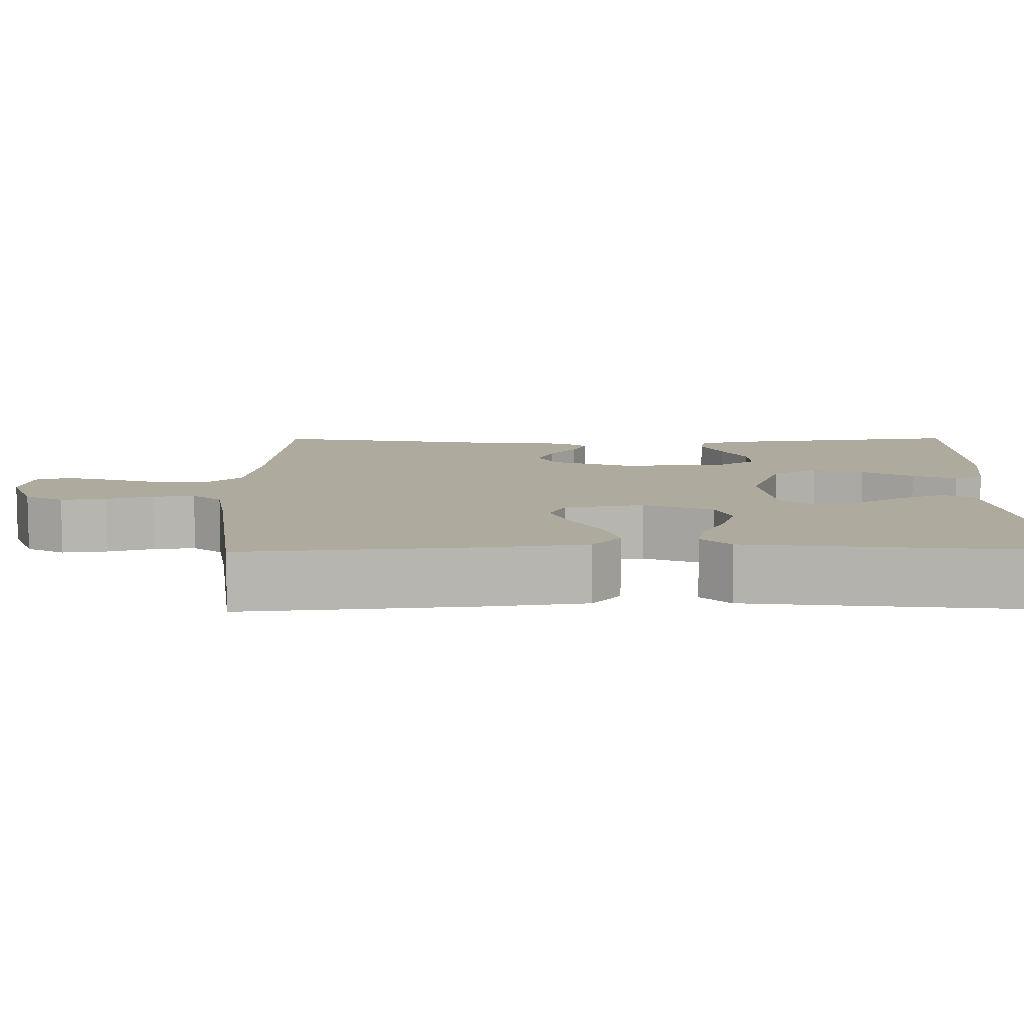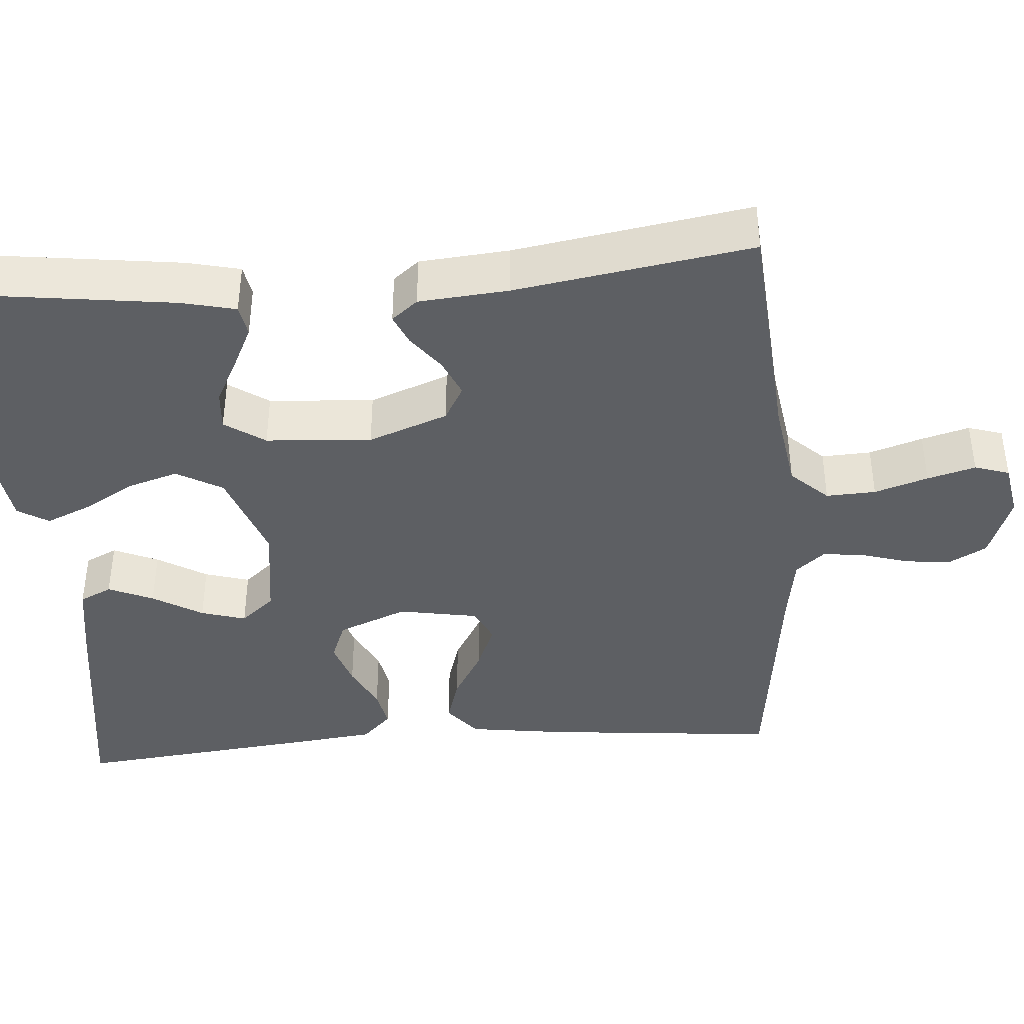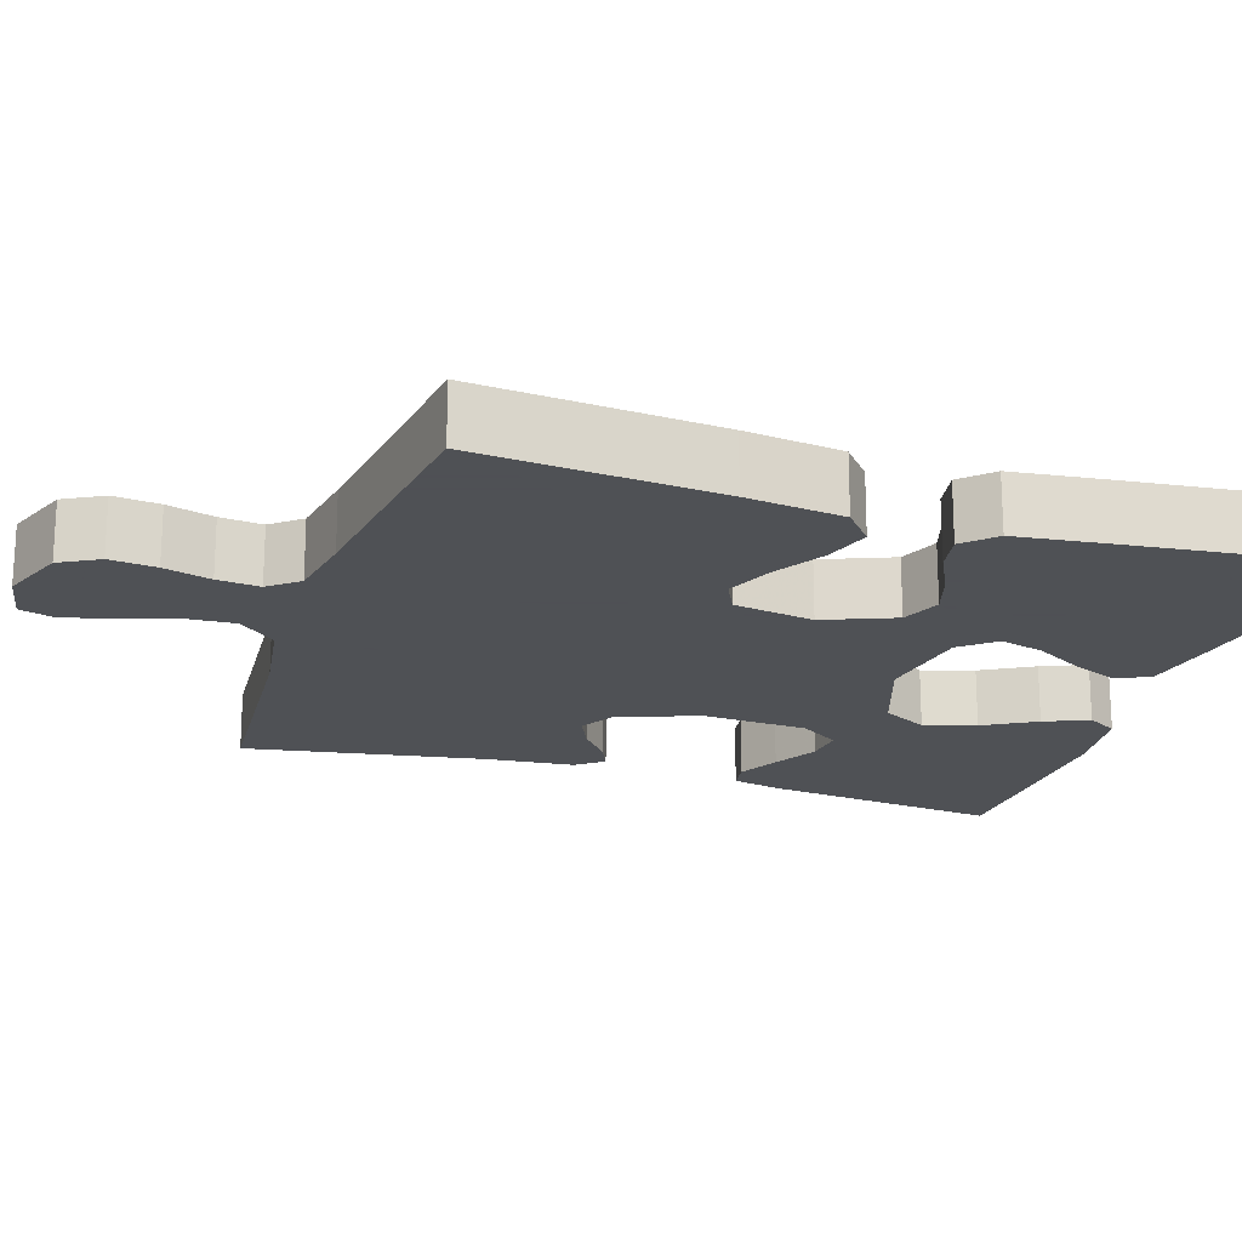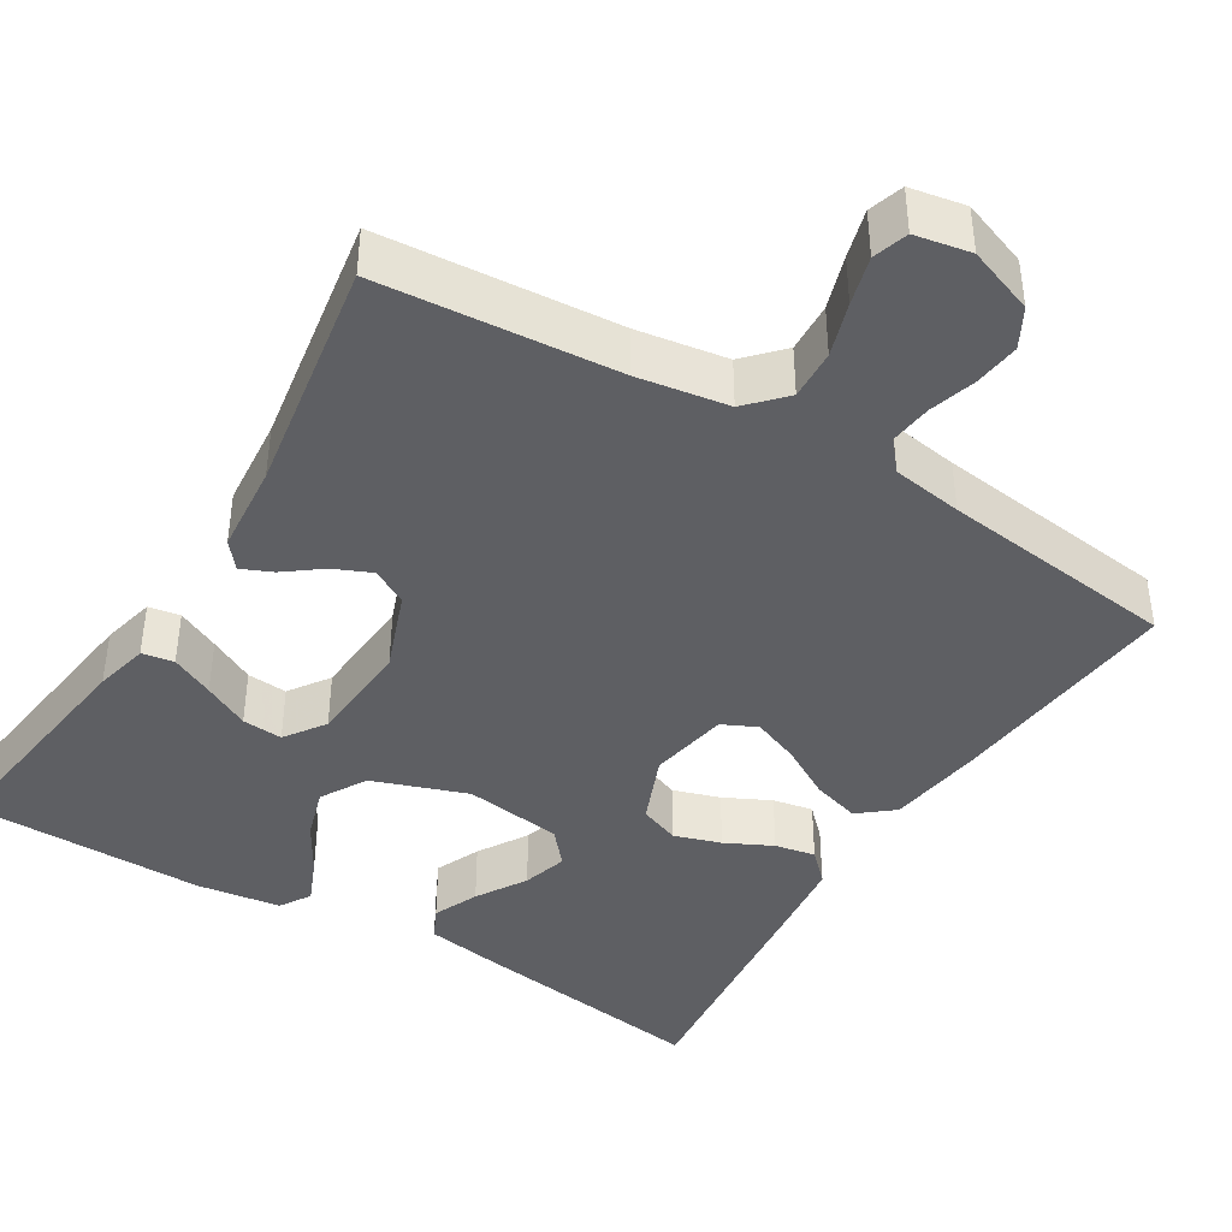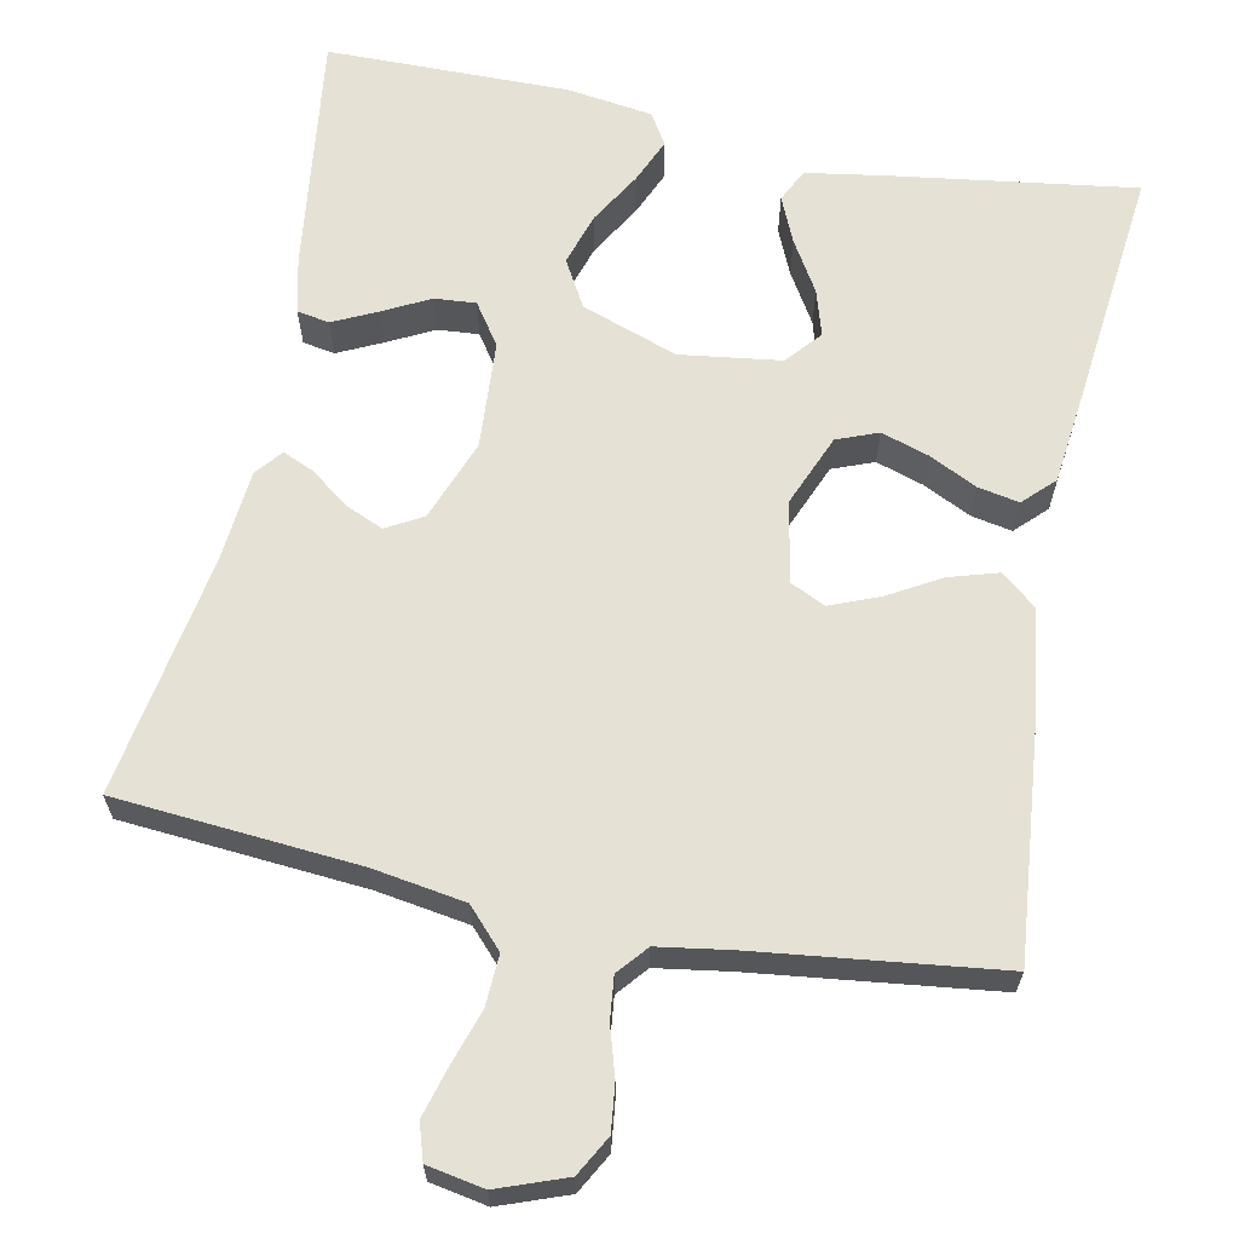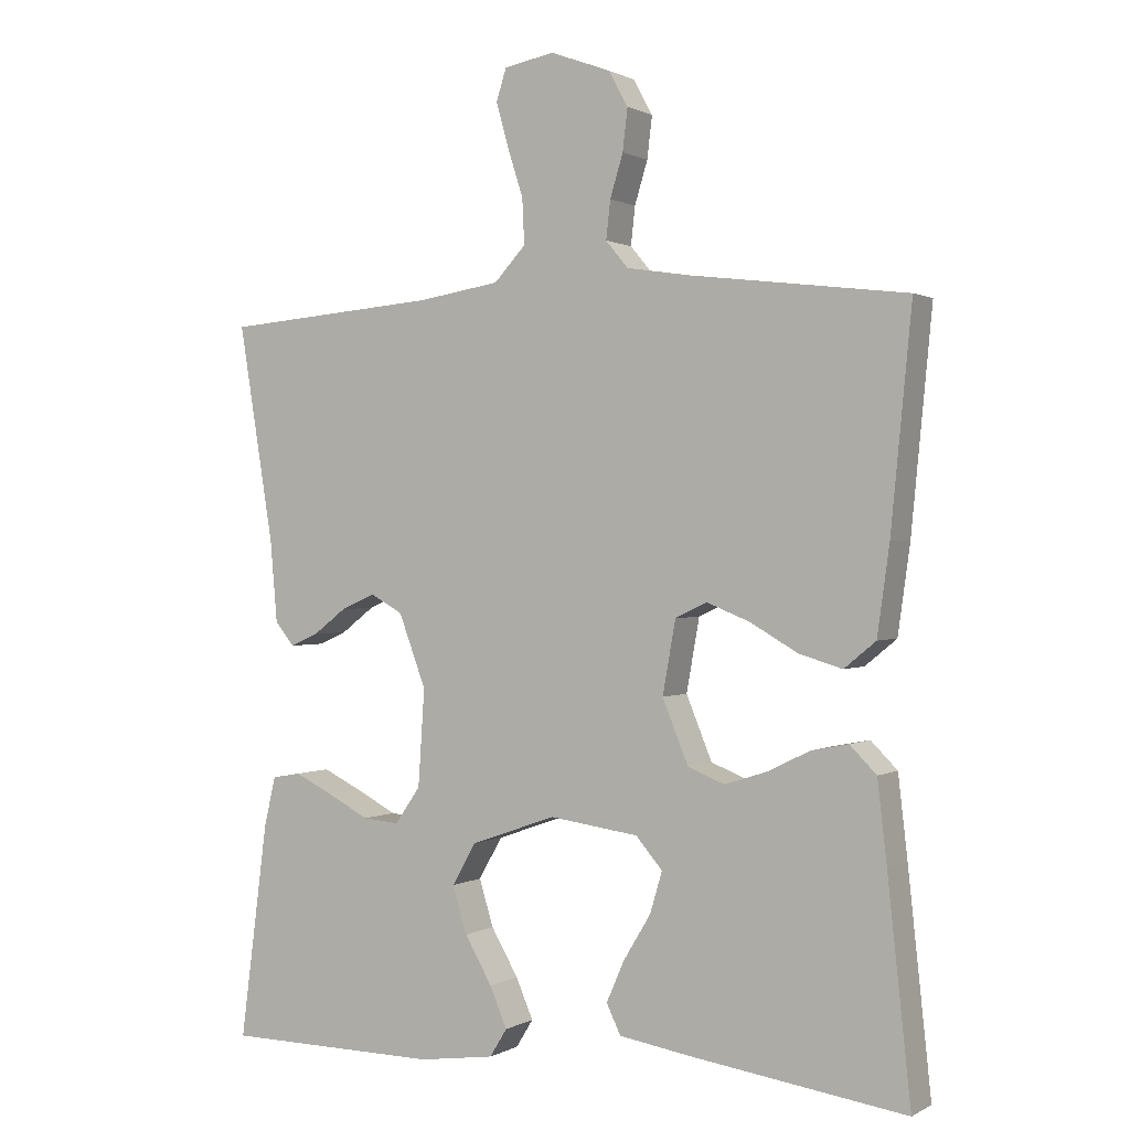
<metadata>
{"format":"obj","ext":"obj","renderer":"f3d","projection":"perspective","resolution":1024,"background":"white","views":[{"elev":9.2,"azim":89.5,"up":"+Y"},{"elev":-40.4,"azim":-85.6,"up":"+Y"},{"elev":-19.5,"azim":72.0,"up":"+Y"},{"elev":-41.3,"azim":-31.4,"up":"+Y"},{"elev":64.4,"azim":11.5,"up":"+Y"},{"elev":0.7,"azim":28.8,"up":"+Z"}]}
</metadata>
<code>
v -0.5 0.07 0.5
v -0.2 0.07 0.524
v -0.086 0.07 0.542
v -0.042 0.07 0.589
v -0.045 0.07 0.652
v -0.067 0.07 0.72
v -0.084 0.07 0.781
v -0.07 0.07 0.825
v 0 0.07 0.838
v 0.084 0.07 0.807
v 0.111 0.07 0.758
v 0.104 0.07 0.7
v 0.086 0.07 0.641
v 0.08 0.07 0.588
v 0.111 0.07 0.551
v 0.2 0.07 0.537
v 0.5 0.07 0.5
v 0.471 0.07 0.2
v 0.454 0.07 0.078
v 0.41 0.07 0.042
v 0.35 0.07 0.06
v 0.284 0.07 0.098
v 0.224 0.07 0.122
v 0.18 0.07 0.101
v 0.162 0.07 0
v 0.198 0.07 -0.088
v 0.249 0.07 -0.108
v 0.308 0.07 -0.089
v 0.367 0.07 -0.06
v 0.418 0.07 -0.05
v 0.455 0.07 -0.087
v 0.468 0.07 -0.2
v 0.5 0.07 -0.5
v 0.2 0.07 -0.457
v 0.101 0.07 -0.441
v 0.081 0.07 -0.4
v 0.106 0.07 -0.343
v 0.144 0.07 -0.28
v 0.161 0.07 -0.223
v 0.124 0.07 -0.18
v 0 0.07 -0.163
v -0.119 0.07 -0.205
v -0.152 0.07 -0.263
v -0.132 0.07 -0.328
v -0.094 0.07 -0.393
v -0.07 0.07 -0.449
v -0.094 0.07 -0.488
v -0.2 0.07 -0.503
v -0.5 0.07 -0.5
v -0.461 0.07 -0.2
v -0.445 0.07 -0.132
v -0.405 0.07 -0.125
v -0.351 0.07 -0.151
v -0.293 0.07 -0.181
v -0.242 0.07 -0.185
v -0.207 0.07 -0.134
v -0.198 0.07 0
v -0.236 0.07 0.101
v -0.281 0.07 0.126
v -0.329 0.07 0.105
v -0.375 0.07 0.07
v -0.414 0.07 0.053
v -0.441 0.07 0.086
v -0.451 0.07 0.2
v -0.5 0 0.5
v -0.2 0 0.524
v -0.086 0 0.542
v -0.042 0 0.589
v -0.045 0 0.652
v -0.067 0 0.72
v -0.084 0 0.781
v -0.07 0 0.825
v 0 0 0.838
v 0.084 0 0.807
v 0.111 0 0.758
v 0.104 0 0.7
v 0.086 0 0.641
v 0.08 0 0.588
v 0.111 0 0.551
v 0.2 0 0.537
v 0.5 0 0.5
v 0.471 0 0.2
v 0.454 0 0.078
v 0.41 0 0.042
v 0.35 0 0.06
v 0.284 0 0.098
v 0.224 0 0.122
v 0.18 0 0.101
v 0.162 0 0
v 0.198 0 -0.088
v 0.249 0 -0.108
v 0.308 0 -0.089
v 0.367 0 -0.06
v 0.418 0 -0.05
v 0.455 0 -0.087
v 0.468 0 -0.2
v 0.5 0 -0.5
v 0.2 0 -0.457
v 0.101 0 -0.441
v 0.081 0 -0.4
v 0.106 0 -0.343
v 0.144 0 -0.28
v 0.161 0 -0.223
v 0.124 0 -0.18
v 0 0 -0.163
v -0.119 0 -0.205
v -0.152 0 -0.263
v -0.132 0 -0.328
v -0.094 0 -0.393
v -0.07 0 -0.449
v -0.094 0 -0.488
v -0.2 0 -0.503
v -0.5 0 -0.5
v -0.461 0 -0.2
v -0.445 0 -0.132
v -0.405 0 -0.125
v -0.351 0 -0.151
v -0.293 0 -0.181
v -0.242 0 -0.185
v -0.207 0 -0.134
v -0.198 0 0
v -0.236 0 0.101
v -0.281 0 0.126
v -0.329 0 0.105
v -0.375 0 0.07
v -0.414 0 0.053
v -0.441 0 0.086
v -0.451 0 0.2
f 62 63 64
f 61 62 64
f 60 61 64
f 64 1 2
f 60 64 2
f 59 60 2
f 58 59 2 3
f 57 58 3 4
f 56 57 4
f 52 53 54
f 51 52 54
f 50 51 54
f 49 50 54
f 48 49 54
f 47 48 54
f 46 47 54
f 45 46 54
f 44 45 54
f 43 44 54 55
f 42 43 55 56
f 36 37 38
f 35 36 38
f 34 35 38
f 33 34 38
f 32 33 38
f 31 32 38
f 30 31 38
f 29 30 38
f 28 29 38
f 27 28 38 39
f 26 27 39 40
f 20 21 22
f 19 20 22
f 18 19 22
f 17 18 22
f 16 17 22
f 15 16 22 23
f 14 15 23 24
f 11 12 13
f 10 11 13
f 9 10 13
f 8 9 13
f 7 8 13
f 6 7 13
f 5 6 13
f 4 5 13 14
f 14 24 25
f 4 14 25
f 56 4 25
f 42 56 25
f 41 42 25
f 25 26 40 41
f 128 127 126
f 128 126 125
f 128 125 124
f 66 65 128
f 66 128 124
f 66 124 123
f 67 66 123 122
f 68 67 122 121
f 68 121 120
f 118 117 116
f 118 116 115
f 118 115 114
f 118 114 113
f 118 113 112
f 118 112 111
f 118 111 110
f 118 110 109
f 118 109 108
f 119 118 108 107
f 120 119 107 106
f 102 101 100
f 102 100 99
f 102 99 98
f 102 98 97
f 102 97 96
f 102 96 95
f 102 95 94
f 102 94 93
f 102 93 92
f 103 102 92 91
f 104 103 91 90
f 86 85 84
f 86 84 83
f 86 83 82
f 86 82 81
f 86 81 80
f 87 86 80 79
f 88 87 79 78
f 77 76 75
f 77 75 74
f 77 74 73
f 77 73 72
f 77 72 71
f 77 71 70
f 77 70 69
f 78 77 69 68
f 89 88 78
f 89 78 68
f 89 68 120
f 89 120 106
f 89 106 105
f 105 104 90 89
f 1 65 66 2
f 2 66 67 3
f 3 67 68 4
f 4 68 69 5
f 5 69 70 6
f 6 70 71 7
f 7 71 72 8
f 8 72 73 9
f 9 73 74 10
f 10 74 75 11
f 11 75 76 12
f 12 76 77 13
f 13 77 78 14
f 14 78 79 15
f 15 79 80 16
f 16 80 81 17
f 17 81 82 18
f 18 82 83 19
f 19 83 84 20
f 20 84 85 21
f 21 85 86 22
f 22 86 87 23
f 23 87 88 24
f 24 88 89 25
f 25 89 90 26
f 26 90 91 27
f 27 91 92 28
f 28 92 93 29
f 29 93 94 30
f 30 94 95 31
f 31 95 96 32
f 32 96 97 33
f 33 97 98 34
f 34 98 99 35
f 35 99 100 36
f 36 100 101 37
f 37 101 102 38
f 38 102 103 39
f 39 103 104 40
f 40 104 105 41
f 41 105 106 42
f 42 106 107 43
f 43 107 108 44
f 44 108 109 45
f 45 109 110 46
f 46 110 111 47
f 47 111 112 48
f 48 112 113 49
f 49 113 114 50
f 50 114 115 51
f 51 115 116 52
f 52 116 117 53
f 53 117 118 54
f 54 118 119 55
f 55 119 120 56
f 56 120 121 57
f 57 121 122 58
f 58 122 123 59
f 59 123 124 60
f 60 124 125 61
f 61 125 126 62
f 62 126 127 63
f 63 127 128 64
f 64 128 65 1

</code>
